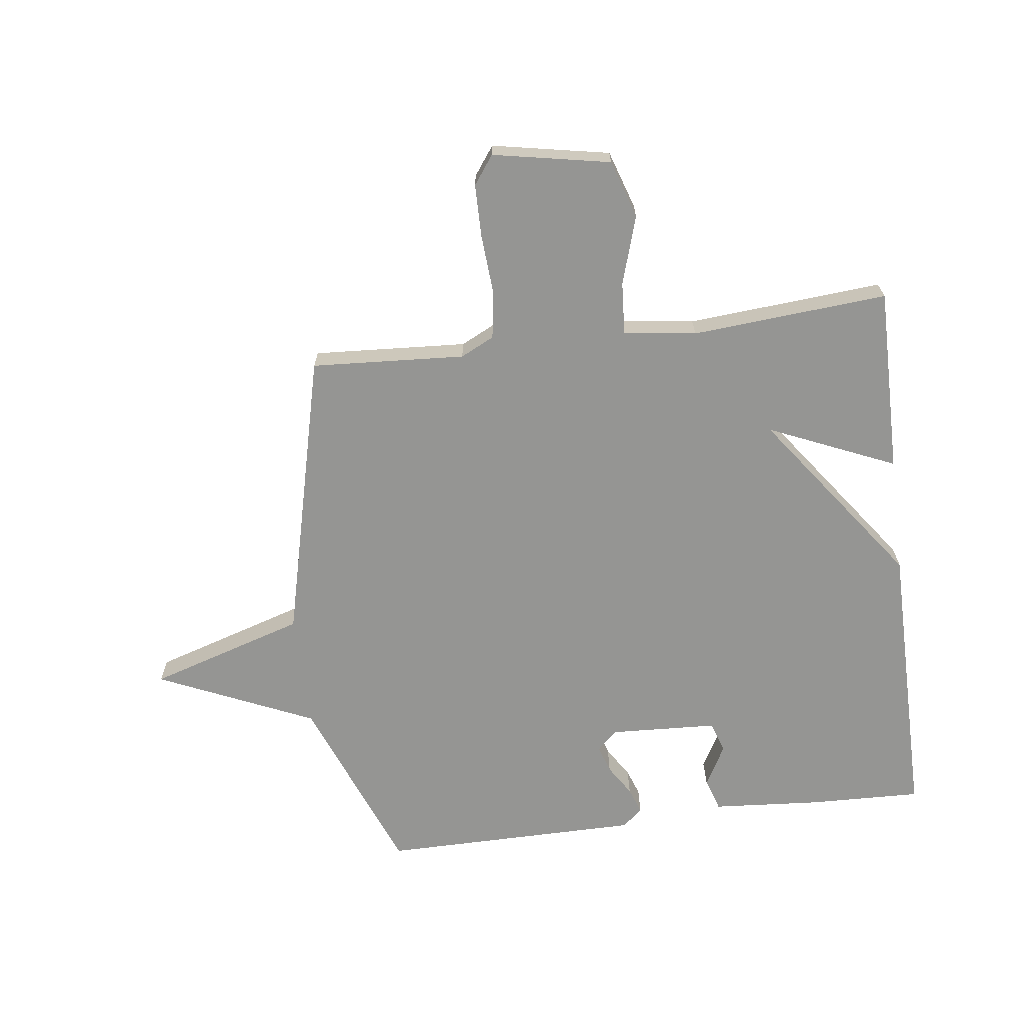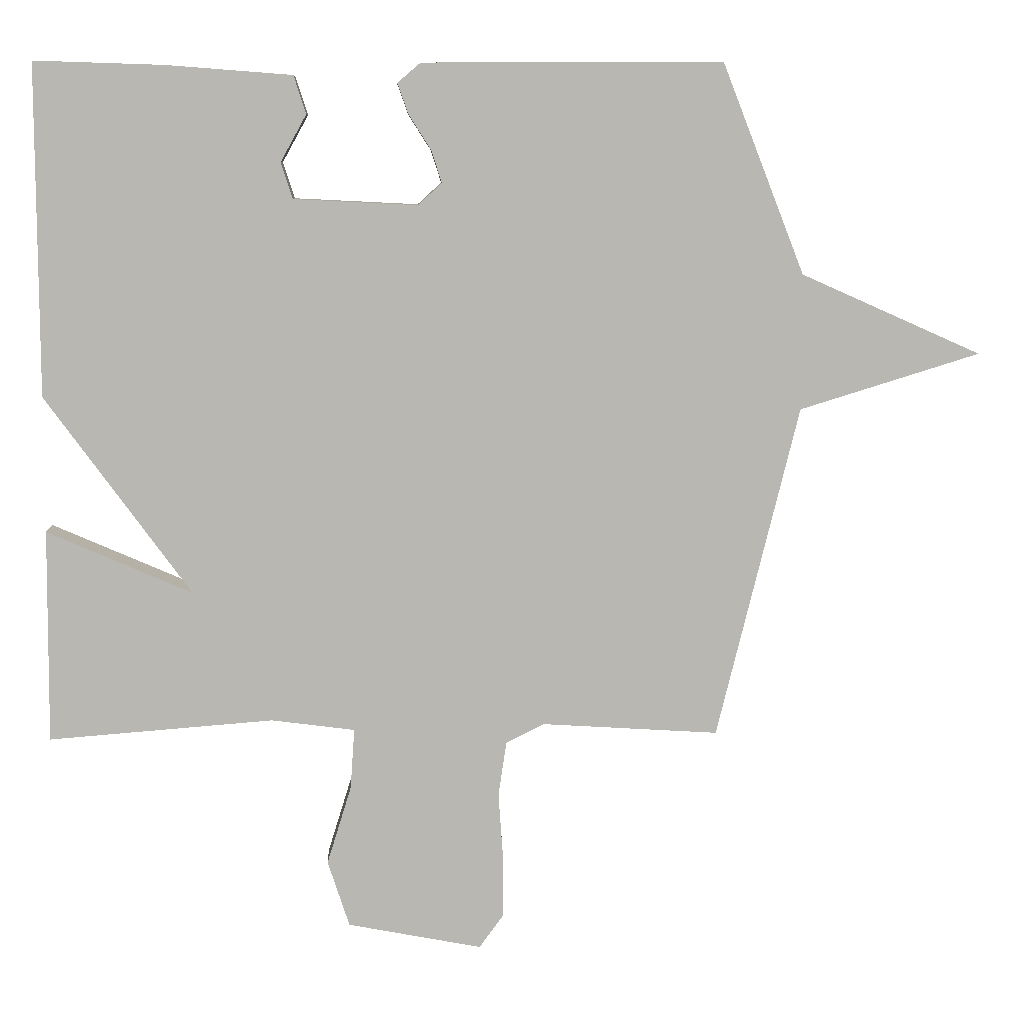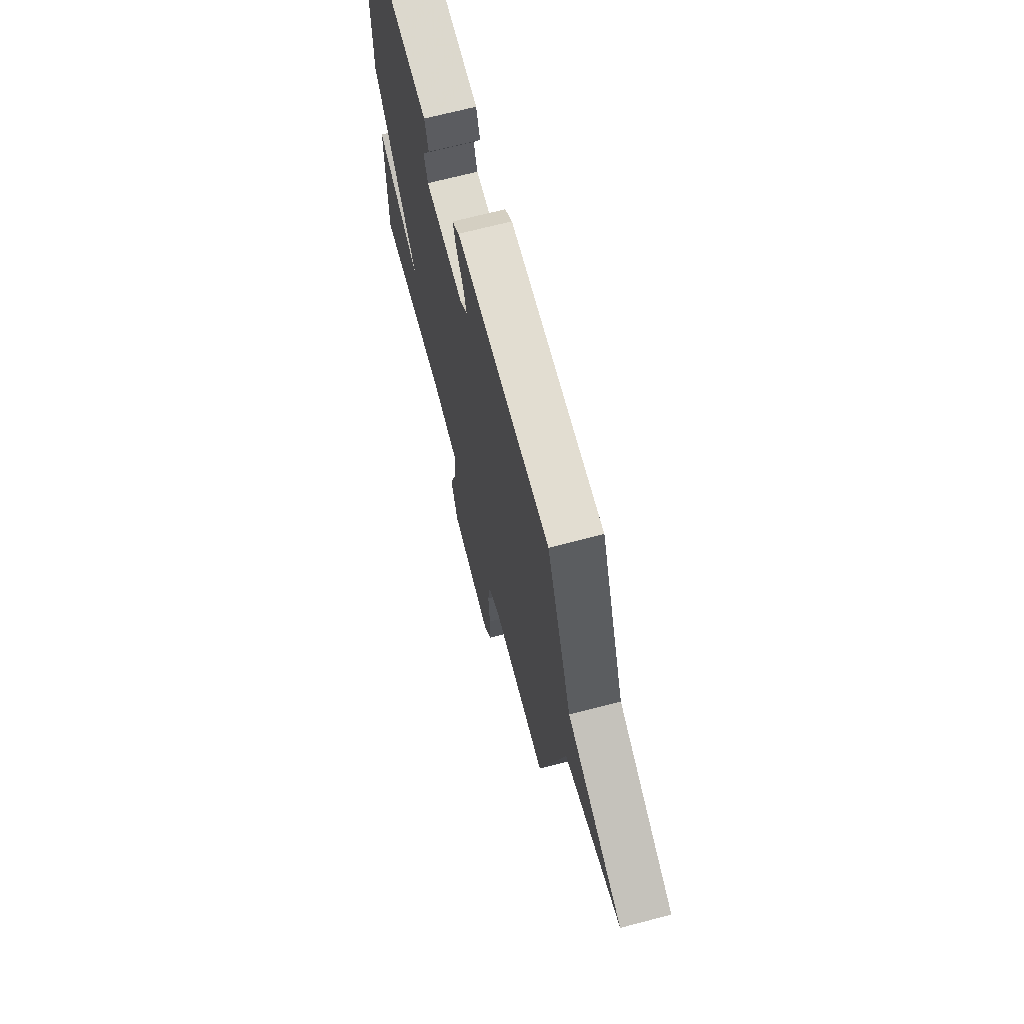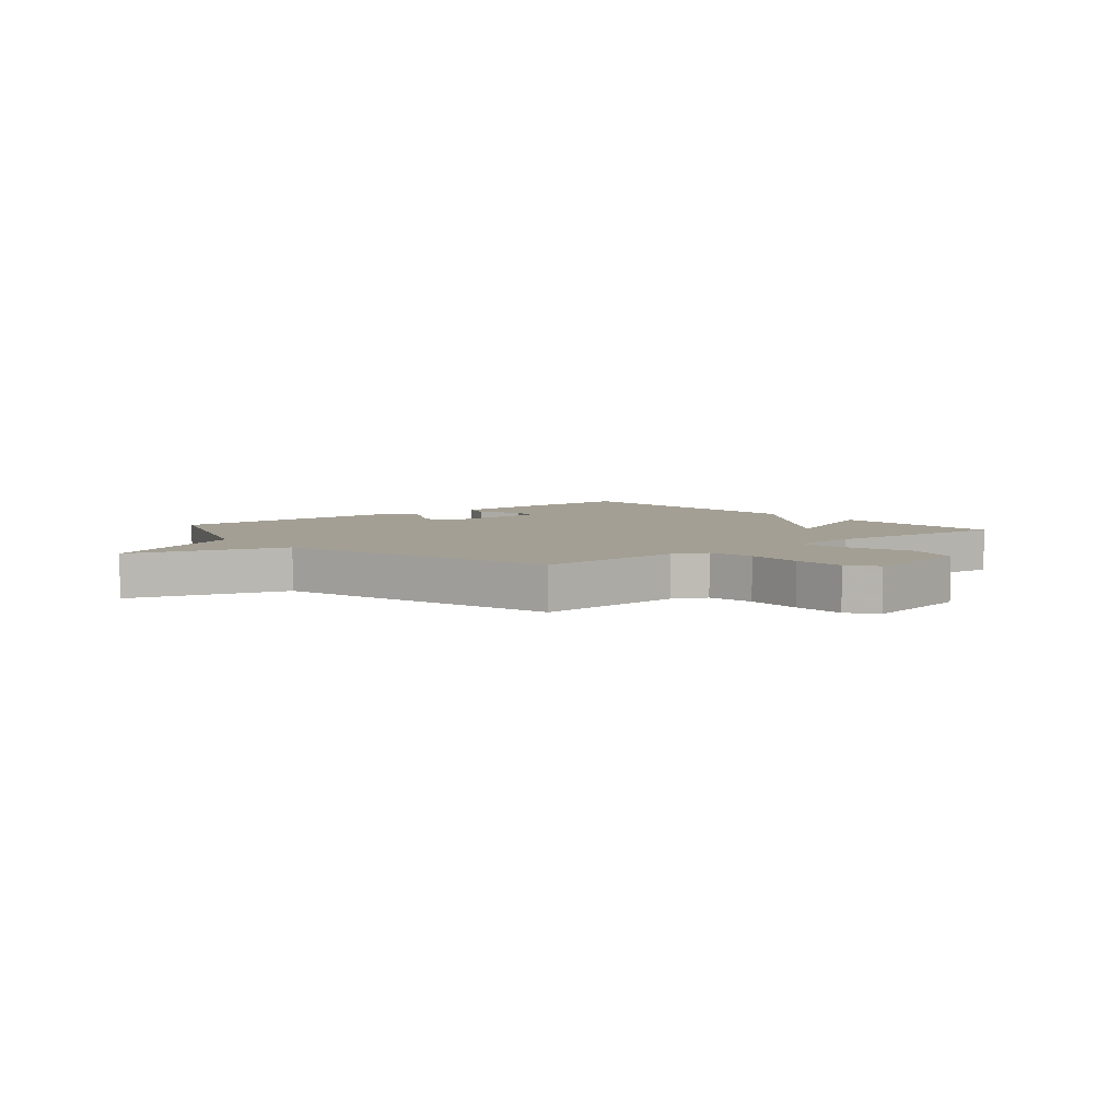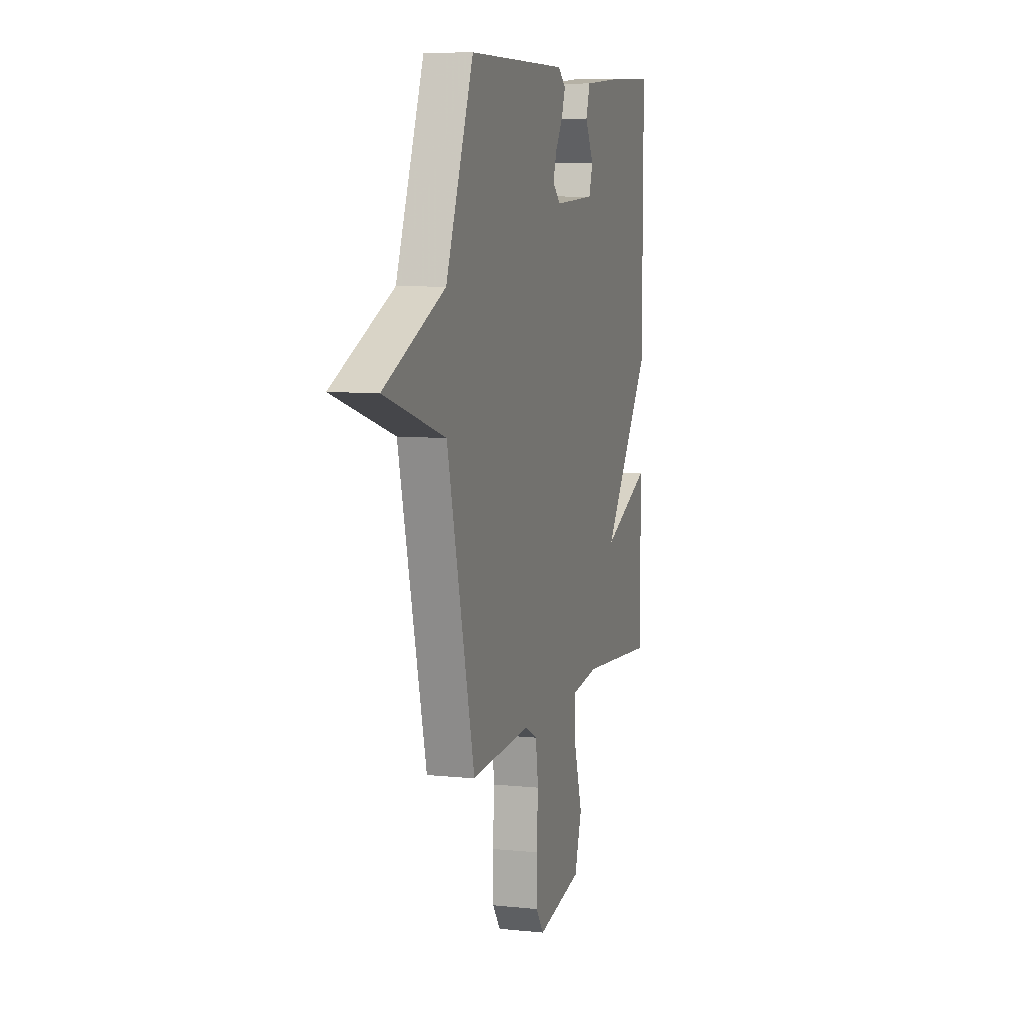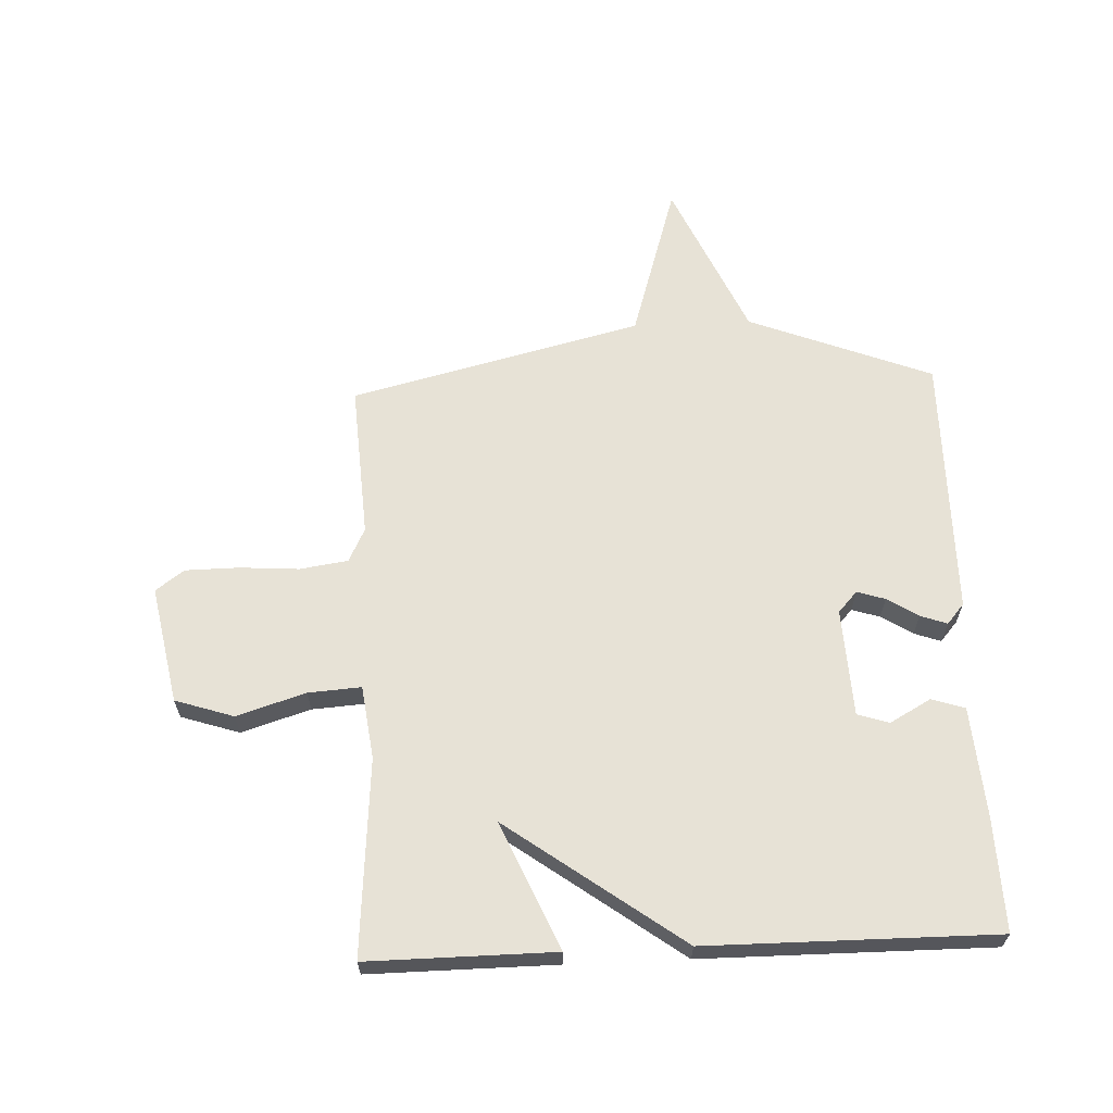
<metadata>
{"format":"obj","ext":"obj","renderer":"f3d","projection":"perspective","resolution":1024,"background":"white","views":[{"elev":-67.3,"azim":-172.7,"up":"+Y"},{"elev":8.2,"azim":-2.5,"up":"+Z"},{"elev":68.7,"azim":75.3,"up":"+Z"},{"elev":5.3,"azim":139.6,"up":"+Y"},{"elev":7.8,"azim":106.3,"up":"+Z"},{"elev":63.6,"azim":-92.5,"up":"+Y"}]}
</metadata>
<code>
v -0.5 0.07 0.5
v -0.309 0.07 0.494
v -0.125 0.07 0.48
v -0.107 0.07 0.424
v -0.145 0.07 0.355
v -0.128 0.07 0.302
v 0.054 0.07 0.293
v 0.089 0.07 0.325
v 0.074 0.07 0.372
v 0.041 0.07 0.424
v 0.025 0.07 0.469
v 0.059 0.07 0.498
v 0.5 0.07 0.5
v 0.621 0.07 0.191
v 0.886 0.07 0.073
v 0.621 0.07 -0.009
v 0.5 0.07 -0.5
v 0.24 0.07 -0.484
v 0.183 0.07 -0.512
v 0.171 0.07 -0.593
v 0.178 0.07 -0.693
v 0.177 0.07 -0.783
v 0.142 0.07 -0.831
v -0.056 0.07 -0.793
v -0.088 0.07 -0.695
v -0.052 0.07 -0.579
v -0.046 0.07 -0.49
v -0.169 0.07 -0.474
v -0.5 0.07 -0.5
v -0.498 0.07 -0.186
v -0.284 0.07 -0.279
v -0.498 0.07 0.014
v -0.5 0 0.5
v -0.309 0 0.494
v -0.125 0 0.48
v -0.107 0 0.424
v -0.145 0 0.355
v -0.128 0 0.302
v 0.054 0 0.293
v 0.089 0 0.325
v 0.074 0 0.372
v 0.041 0 0.424
v 0.025 0 0.469
v 0.059 0 0.498
v 0.5 0 0.5
v 0.621 0 0.191
v 0.886 0 0.073
v 0.621 0 -0.009
v 0.5 0 -0.5
v 0.24 0 -0.484
v 0.183 0 -0.512
v 0.171 0 -0.593
v 0.178 0 -0.693
v 0.177 0 -0.783
v 0.142 0 -0.831
v -0.056 0 -0.793
v -0.088 0 -0.695
v -0.052 0 -0.579
v -0.046 0 -0.49
v -0.169 0 -0.474
v -0.5 0 -0.5
v -0.498 0 -0.186
v -0.284 0 -0.279
v -0.498 0 0.014
f 1 2 3
f 32 1 3
f 31 32 3
f 28 29 30 31
f 27 28 31
f 24 25 26
f 23 24 26
f 22 23 26
f 21 22 26
f 20 21 26
f 19 20 26 27
f 18 19 27 31
f 16 17 18 31
f 14 15 16 31
f 12 13 14
f 11 12 14
f 10 11 14
f 9 10 14
f 8 9 14
f 7 8 14 31
f 3 4 5
f 31 3 5
f 31 5 6
f 6 7 31
f 35 34 33
f 35 33 64
f 35 64 63
f 63 62 61 60
f 63 60 59
f 58 57 56
f 58 56 55
f 58 55 54
f 58 54 53
f 58 53 52
f 59 58 52 51
f 63 59 51 50
f 63 50 49 48
f 63 48 47 46
f 46 45 44
f 46 44 43
f 46 43 42
f 46 42 41
f 46 41 40
f 63 46 40 39
f 37 36 35
f 37 35 63
f 38 37 63
f 63 39 38
f 1 33 34 2
f 2 34 35 3
f 3 35 36 4
f 4 36 37 5
f 5 37 38 6
f 6 38 39 7
f 7 39 40 8
f 8 40 41 9
f 9 41 42 10
f 10 42 43 11
f 11 43 44 12
f 12 44 45 13
f 13 45 46 14
f 14 46 47 15
f 15 47 48 16
f 16 48 49 17
f 17 49 50 18
f 18 50 51 19
f 19 51 52 20
f 20 52 53 21
f 21 53 54 22
f 22 54 55 23
f 23 55 56 24
f 24 56 57 25
f 25 57 58 26
f 26 58 59 27
f 27 59 60 28
f 28 60 61 29
f 29 61 62 30
f 30 62 63 31
f 31 63 64 32
f 32 64 33 1

</code>
